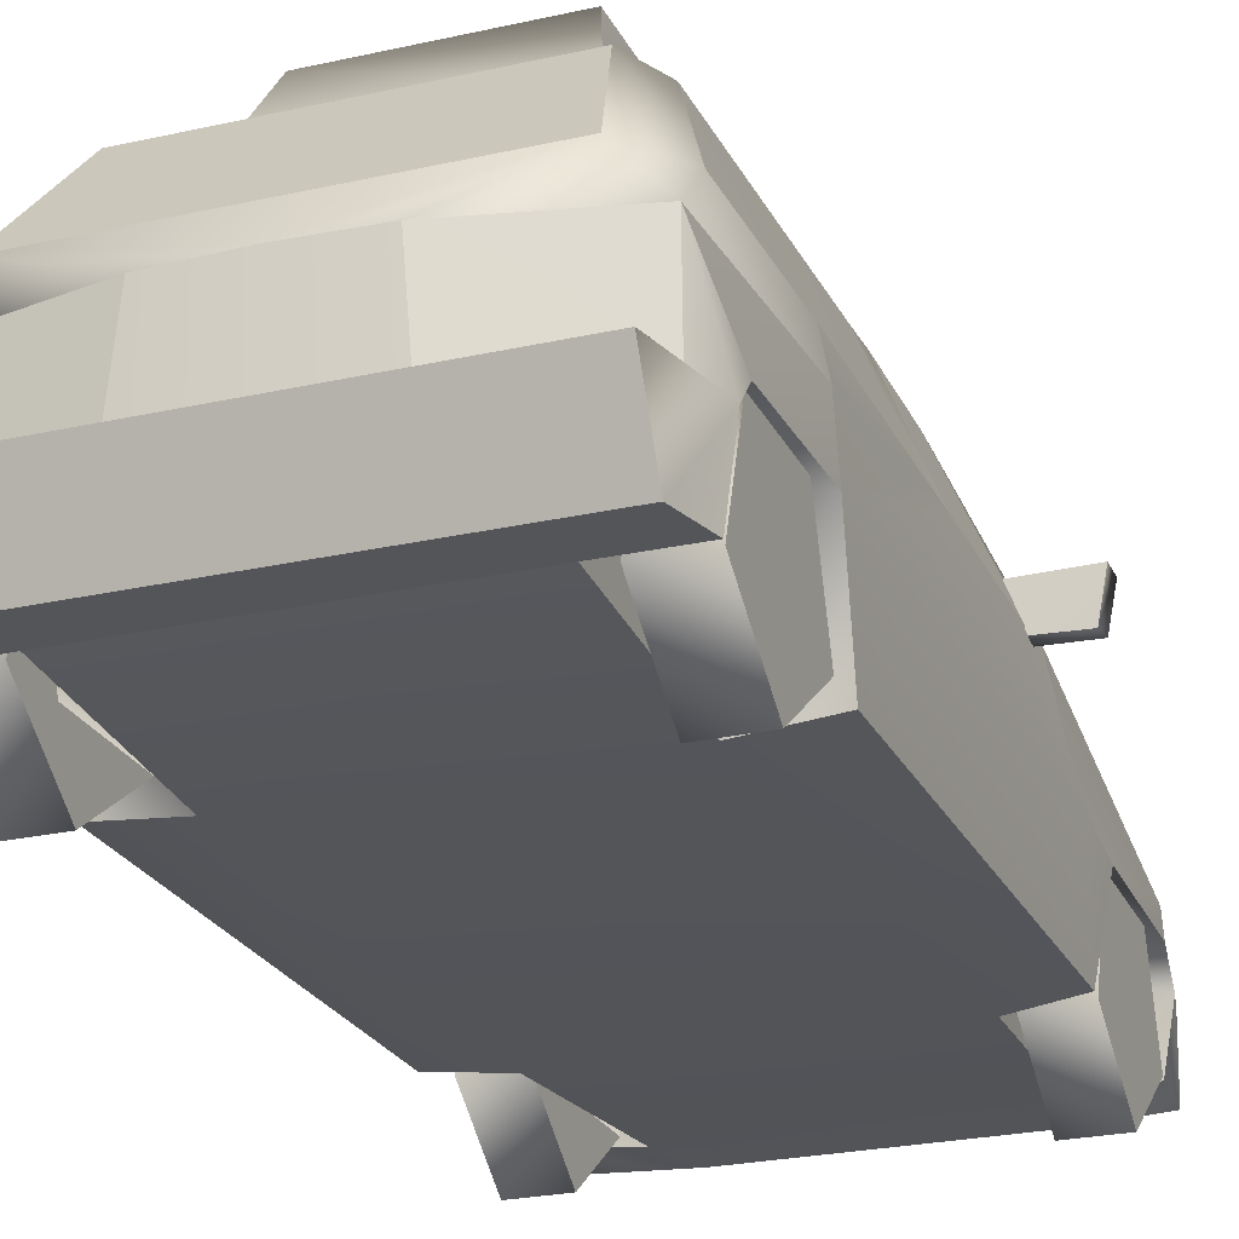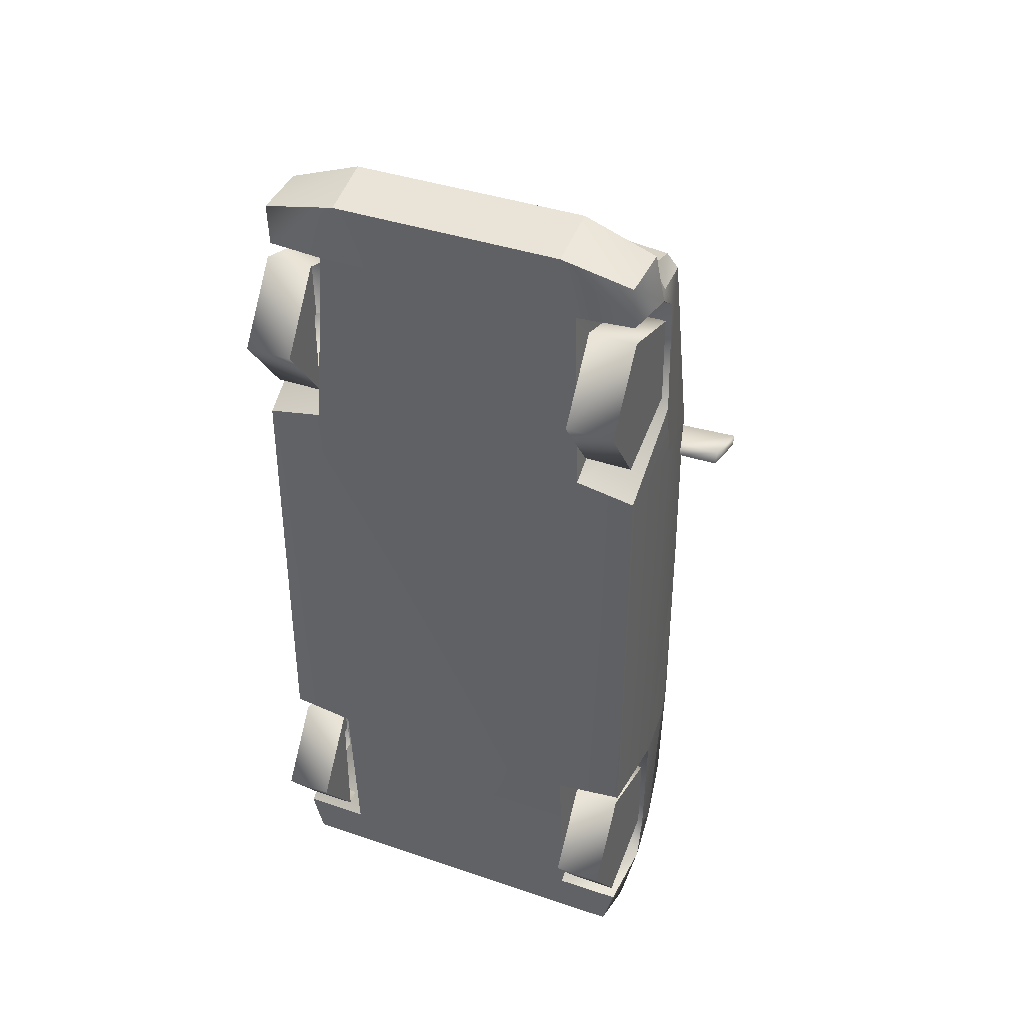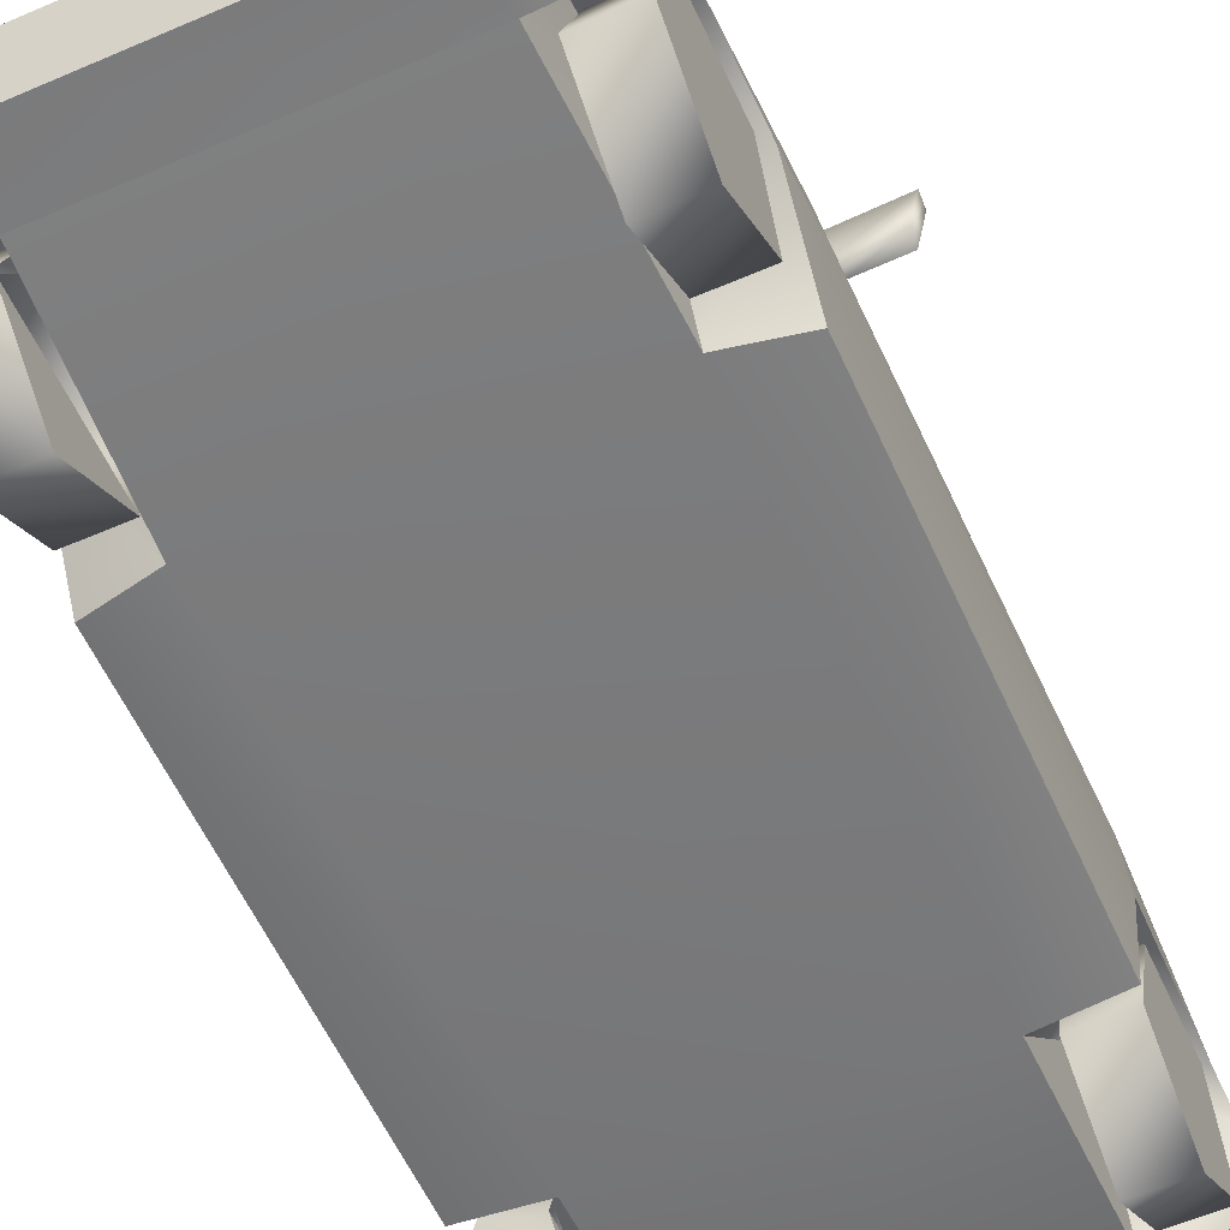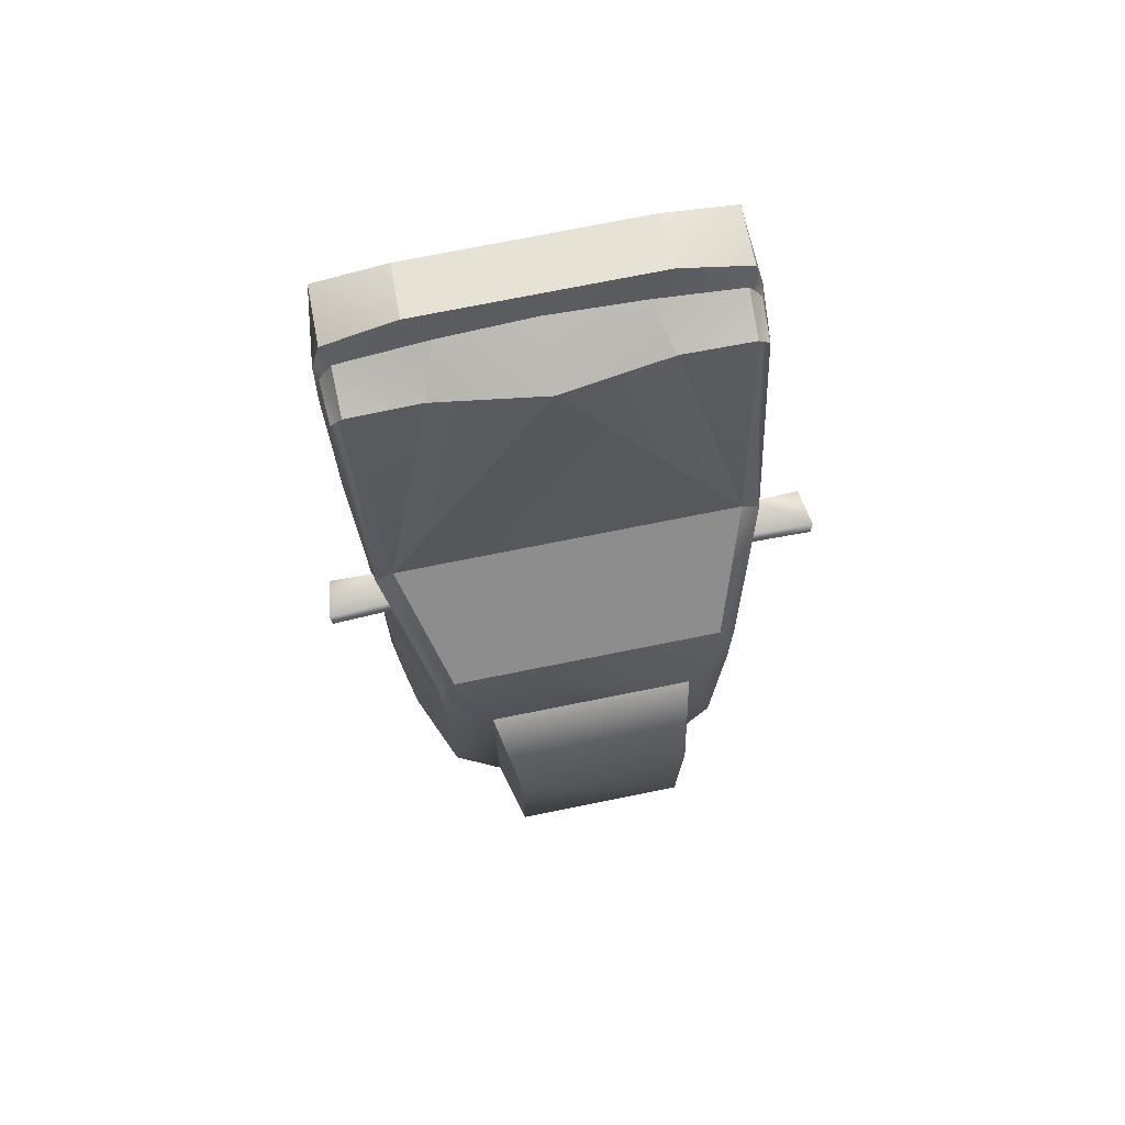
<metadata>
{"format":"obj","ext":"obj","renderer":"f3d","projection":"perspective","resolution":1024,"background":"white","views":[{"elev":-24.2,"azim":-159.3,"up":"+Y"},{"elev":39.7,"azim":22.9,"up":"+Z"},{"elev":-57.7,"azim":24.2,"up":"+Y"},{"elev":74.6,"azim":168.7,"up":"+Z"}]}
</metadata>
<code>
v -1.24 1.238 0.6965
v -1.249 1.238 0.7773
v -1.28 1.447 0.6965
v -1.286 1.429 0.7769
v -1.021 1.243 0.7722
v -1.029 1.244 0.6891
v -0.9511 1.421 0.7722
v -0.9504 1.439 0.6891
v -1.029 1.244 0.6891
v -1.28 1.447 0.6965
v -1.24 1.238 0.6965
v -0.9504 1.439 0.6891
v -1.087 0.8173 1.044
v -1.085 0.7545 1.375
v -1.045 0.9003 2.171
v -1.079 0.7348 2.056
v -1.026 0.6439 -2.311
v -1.103 0.6439 -2.139
v -1.016 1.114 -2.297
v -1.08 0.7826 -1.984
v -1.006 0.6439 -2.575
v -1.012 0.2823 -2.414
v -1.103 0.6439 -2.139
v -1.074 0.2813 -2.185
v -1.023 0.6026 2.41
v -1.078 0.5961 2.161
v -1.02 0.2854 2.401
v -1.026 0.3108 2.161
v -1.023 0.6026 2.41
v -0.9844 0.6643 2.314
v -1.078 0.5961 2.161
v -1.058 0.6687 2.183
v -0.9821 0.9058 2.242
v -1.013 1.315 0.8909
v -1.062 1.11 -1.299
v -0.992 1.34 -2.051
v -1.021 1.306 -1.276
v -0.9844 0.6643 2.314
v -0.9821 0.9058 2.242
v -1.058 0.6687 2.183
v -1.045 0.9003 2.171
v -1.055 0.297 -2.119
v -0.7991 0.297 -2.119
v -1.055 0 -1.717
v -0.7991 0 -1.717
v -1.055 0.297 -1.315
v -0.7991 0.297 -1.315
v -1.055 0.7721 -1.965
v -0.7991 0.7721 -1.965
v -1.055 0.7721 -1.469
v -0.7991 0.7721 -1.469
v -0.7717 0.8602 1.487
v -1.085 0.7545 1.375
v -0.7682 0.2351 1.152
v -1.081 0.2534 1.079
v -1.079 0.7348 2.056
v -0.77 0.6792 2.108
v -1.043 0.2996 1.277
v -0.787 0.2996 1.277
v -1.043 0 1.677
v -0.787 0 1.677
v -1.043 0.2996 2.078
v -0.787 0.2996 2.078
v -1.043 0.7738 1.43
v -0.787 0.7738 1.43
v -1.043 0.7738 1.925
v -0.787 0.7738 1.925
v -0.7211 0.2813 -2.187
v -0.7608 0.7478 -1.722
v -1.074 0.2813 -2.185
v -1.103 0.6439 -2.139
v -0.7682 0.2351 1.152
v -1.081 0.2534 1.079
v -0.7211 0.2129 -1.214
v -1.081 0.2474 -1.206
v -0.7211 0.2129 -1.214
v -1.086 0.7936 -1.315
v -1.081 0.2474 -1.206
v -1.023 1.293 -0.275
v -1.023 1.293 -0.0918
v -0.7893 1.864 -0.2409
v -0.7945 1.861 -0.0872
v -0.7194 0.2815 2.161
v -1.078 0.5961 2.161
v -1.026 0.3108 2.161
v -1.017 1.283 0.8448
v -1.013 1.315 0.8909
v -0.8144 1.811 0.3648
v -0.7176 1.846 0.504
v -0.6279 0.2893 2.478
v -0.7194 0.2815 2.161
v -0.8403 1.301 -2.358
v -0.7127 1.812 -1.949
v -0.8039 1.818 -1.719
v -0.5089 0.6652 2.397
v -0.6336 0.6026 2.553
v -0.5089 0.6652 2.397
v -0.5949 0.9143 2.278
v -0.9844 0.6643 2.314
v -0.9821 0.9058 2.242
v -0.7682 0.2351 1.152
v -0.7194 0.2815 2.161
v -0.7717 0.8602 1.487
v -0.77 0.6792 2.108
v -0.5507 1.972 0.0042
v -0.553 1.957 -1.595
v -1.026 0.6439 -2.311
v 0 1.125 -2.444
v -0.364 1.125 -2.427
v -1.08 0.7826 -1.984
v -1.012 0.2823 -2.414
v -0.7211 0.2813 -2.187
v -1.074 0.2813 -2.185
v -0.5507 1.972 0.0042
v -0.462 2.33 -0.2206
v -0.553 1.957 -1.595
v -0.4641 2.322 -1.381
v -0.9152 1.318 0.9746
v -0.5949 0.9143 2.278
v -0.9152 1.318 0.9746
v -0.4078 0.6439 -2.434
v -0.7991 0.297 -1.315
v -0.7991 0 -1.717
v -0.7991 0.297 -2.119
v -0.787 0.2996 2.078
v -0.787 0 1.677
v -0.787 0.2996 1.277
v -0.7211 0.2129 -1.214
v -0.7608 0.7478 -1.722
v -0.7211 0.2813 -2.187
v 0 0.6439 -2.455
v 0 0.6567 2.421
v 0.7682 0.2351 1.152
v 0.7211 0.2129 -1.214
v -0.7211 0.2813 -2.187
v 0.7211 0.2813 -2.187
v 0.7194 0.2815 2.161
v -0.7194 0.2815 2.161
v 1.012 0.2823 -2.414
v 0.7211 0.2813 -2.187
v 0.7194 0.2815 2.161
v 0.6279 0.2893 2.478
v 0.6336 0.6026 2.553
v 1.006 0.6439 -2.575
v 0 1.002 2.285
v 0.9152 1.318 0.9746
v 0.8403 1.301 -2.358
v 0.7127 1.812 -1.949
v 0.553 1.957 -1.595
v 0.7176 1.846 0.504
v 0.5507 1.972 0.0042
v 0.5068 0.664 2.398
v 0.4078 0.6439 -2.434
v 0.8039 1.818 -1.719
v 0.7893 1.864 -0.2409
v 0.7945 1.861 -0.0872
v 0.7211 0.2129 -1.214
v 0.7211 0.2813 -2.187
v 0.7608 0.7478 -1.722
v 0.787 0.2996 2.078
v 0.787 0.2996 1.277
v 0.787 0 1.677
v 0.7991 0.297 -1.315
v 0.7991 0.297 -2.119
v 0.7991 0 -1.717
v 1.026 0.6439 -2.311
v 0.9821 0.9068 2.242
v 0.5933 0.9156 2.278
v 1.013 1.315 0.8909
v 0.9152 1.318 0.9746
v 0.5507 1.972 0.0042
v 0.553 1.957 -1.595
v 0.462 2.33 -0.2206
v 0.4641 2.322 -1.381
v 1.074 0.2813 -2.185
v 0.992 1.34 -2.051
v 1.016 1.114 -2.297
v 0.77 0.6792 2.108
v 1.079 0.7348 2.056
v 1.078 0.5961 2.161
v 0.7608 0.7478 -1.722
v 1.08 0.7826 -1.984
v 1.086 0.7936 -1.315
v 1.103 0.6439 -2.139
v 0.364 1.125 -2.427
v 1.103 0.6439 -2.139
v 1.079 0.7348 2.056
v 1.044 0.9019 2.173
v 1.056 0.6689 2.183
v 1.078 0.5961 2.161
v 0.8144 1.811 0.3648
v 0.7682 0.2351 1.152
v 0.7717 0.8602 1.487
v 0.7194 0.2815 2.161
v 0.77 0.6792 2.108
v 0.5068 0.664 2.398
v 0.9843 0.6645 2.314
v 0.5933 0.9156 2.278
v 0.9821 0.9068 2.242
v 0.9843 0.6645 2.314
v 1.023 0.6026 2.41
v 1.02 0.2854 2.401
v 1.026 0.3108 2.161
v 1.017 1.283 0.8448
v 0.7194 0.2815 2.161
v 1.026 0.3108 2.161
v 1.023 1.293 -0.275
v 1.023 1.293 -0.0918
v 0.7211 0.2129 -1.214
v 1.081 0.2474 -1.206
v 1.081 0.2534 1.079
v 1.081 0.2474 -1.206
v 0.7211 0.2813 -2.187
v 1.074 0.2813 -2.185
v 1.043 0.2996 1.277
v 1.043 0 1.677
v 0.787 0.2996 1.277
v 0.787 0 1.677
v 1.043 0.2996 2.078
v 0.787 0.2996 2.078
v 1.043 0.7738 1.43
v 0.787 0.7738 1.43
v 1.043 0.7738 1.925
v 0.787 0.7738 1.925
v 1.085 0.7545 1.375
v 0.7717 0.8602 1.487
v 0.7682 0.2351 1.152
v 1.081 0.2534 1.079
v 1.055 0.297 -2.119
v 1.055 0 -1.717
v 0.7991 0.297 -2.119
v 0.7991 0 -1.717
v 1.055 0.297 -1.315
v 0.7991 0.297 -1.315
v 1.055 0.7721 -1.965
v 0.7991 0.7721 -1.965
v 1.055 0.7721 -1.469
v 0.7991 0.7721 -1.469
v 0.9843 0.6645 2.314
v 1.056 0.6689 2.183
v 0.9821 0.9068 2.242
v 1.044 0.9019 2.173
v 1.062 1.11 -1.299
v 1.021 1.306 -1.276
v 1.013 1.315 0.8909
v 1.087 0.8173 1.044
v 1.023 0.6026 2.41
v 1.078 0.5961 2.161
v 1.012 0.2823 -2.414
v 1.074 0.2813 -2.185
v 1.026 0.6439 -2.311
v 1.103 0.6439 -2.139
v 1.08 0.7826 -1.984
v 1.085 0.7545 1.375
v 0.9562 1.415 0.7722
v 1.286 1.429 0.7769
v 0.9544 1.433 0.6891
v 1.28 1.447 0.6965
v 0.9544 1.433 0.6891
v 1.28 1.447 0.6965
v 1.022 1.244 0.6891
v 1.24 1.238 0.6965
v 1.021 1.243 0.7722
v 1.249 1.238 0.7773
v 1.022 1.244 0.6891
v 1.24 1.238 0.6965
v -1.086 0.7936 -1.315
v -1.081 0.2474 -1.206
v -1.087 0.8173 1.044
v -1.081 0.2534 1.079
v -1.016 1.114 -2.297
v -1.08 0.7826 -1.984
v -1.062 1.11 -1.299
v -1.086 0.7936 -1.315
v -1.023 1.293 -0.0918
v -1.023 1.293 -0.275
v -1.062 1.11 -1.299
v -1.021 1.306 -1.276
v -1.017 1.283 0.8448
v -0.8144 1.811 0.3648
v -1.023 1.293 -0.0918
v -0.7945 1.861 -0.0872
v -0.8039 1.818 -1.719
v -1.021 1.306 -1.276
v -0.7893 1.864 -0.2409
v -1.023 1.293 -0.275
v -1.023 0.6026 2.41
v -1.02 0.2854 2.401
v -0.6336 0.6026 2.553
v -0.6279 0.2893 2.478
v -1.016 1.114 -2.297
v -0.364 1.125 -2.427
v -1.026 0.6439 -2.311
v -0.4078 0.6439 -2.434
v -1.085 0.7545 1.375
v -1.055 0 -1.717
v -1.055 0.4283 -1.717
v -1.055 0.297 -2.119
v -1.055 0.297 -1.315
v -1.055 0.297 -2.119
v -1.055 0.7721 -1.965
v -1.055 0.7721 -1.469
v -1.055 0.7721 -1.965
v -1.055 0.7721 -1.469
v -1.043 0 1.677
v -1.043 0.4307 1.677
v -1.043 0.2996 1.277
v -1.043 0.2996 2.078
v -1.043 0.7738 1.925
v -1.043 0.2996 1.277
v -1.043 0.7738 1.43
v -1.043 0.7738 1.43
v -1.043 0.7738 1.925
v -1.017 1.283 0.8448
v -1.013 1.315 0.8909
v -0.9821 0.9058 2.242
v -0.9152 1.318 0.9746
v -1.013 1.315 0.8909
v -0.992 1.34 -2.051
v -0.9152 1.318 0.9746
v -0.5949 0.9143 2.278
v 0 1.002 2.285
v -0.5949 0.9143 2.278
v -0.5089 0.6652 2.397
v 0 1.002 2.285
v 0 0.6567 2.421
v -0.4078 0.6439 -2.434
v -0.364 1.125 -2.427
v 0 0.6439 -2.455
v 0 1.125 -2.444
v 0.6336 0.6026 2.553
v -0.6336 0.6026 2.553
v 0.6279 0.2893 2.478
v -0.6279 0.2893 2.478
v 1.012 0.2823 -2.414
v -1.012 0.2823 -2.414
v 1.006 0.6439 -2.575
v -1.006 0.6439 -2.575
v 0.8403 1.301 -2.358
v -0.8403 1.301 -2.358
v 0.7127 1.812 -1.949
v -0.7127 1.812 -1.949
v -0.9152 1.318 0.9746
v 0.9152 1.318 0.9746
v -0.7176 1.846 0.504
v 0.7176 1.846 0.504
v 0.553 1.957 -1.595
v -0.553 1.957 -1.595
v 0.4641 2.322 -1.381
v -0.4641 2.322 -1.381
v 0.462 2.33 -0.2206
v -0.462 2.33 -0.2206
v 0.5507 1.972 0.0042
v -0.5507 1.972 0.0042
v 0.4078 0.6439 -2.434
v 0.364 1.125 -2.427
v 0.5933 0.9156 2.278
v 0.5068 0.664 2.398
v 0.5933 0.9156 2.278
v 0.9152 1.318 0.9746
v 0.992 1.34 -2.051
v 0.8039 1.818 -1.719
v 1.021 1.306 -1.276
v 0.9152 1.318 0.9746
v 0.9821 0.9068 2.242
v 1.013 1.315 0.8909
v 1.017 1.283 0.8448
v 1.013 1.315 0.8909
v 1.087 0.8173 1.044
v 1.023 1.293 -0.0918
v 1.043 0 1.677
v 1.043 0.2996 1.277
v 1.043 0.4307 1.677
v 1.043 0.2996 2.078
v 1.043 0.2996 1.277
v 1.043 0.7738 1.43
v 1.043 0.7738 1.925
v 1.043 0.7738 1.43
v 1.043 0.7738 1.925
v 1.055 0 -1.717
v 1.055 0.297 -2.119
v 1.055 0.4283 -1.717
v 1.055 0.297 -1.315
v 1.055 0.297 -2.119
v 1.055 0.7721 -1.965
v 1.055 0.7721 -1.469
v 1.055 0.7721 -1.965
v 1.055 0.7721 -1.469
v 1.081 0.2534 1.079
v 1.085 0.7545 1.375
v 1.016 1.114 -2.297
v 1.026 0.6439 -2.311
v 0.364 1.125 -2.427
v 0.4078 0.6439 -2.434
v 1.023 0.6026 2.41
v 0.6336 0.6026 2.553
v 1.02 0.2854 2.401
v 0.6279 0.2893 2.478
v 0.7893 1.864 -0.2409
v 1.023 1.293 -0.275
v 1.017 1.283 0.8448
v 1.023 1.293 -0.0918
v 0.8144 1.811 0.3648
v 0.7945 1.861 -0.0872
v 1.086 0.7936 -1.315
v 1.062 1.11 -1.299
v 1.023 1.293 -0.275
v 1.021 1.306 -1.276
v 1.016 1.114 -2.297
v 1.062 1.11 -1.299
v 1.08 0.7826 -1.984
v 1.086 0.7936 -1.315
v 1.081 0.2474 -1.206
f 119 120 33
f 146 120 145
f 146 168 167
f 167 245 167
f 188 245 167
f 188 246 245
f 188 246 188
f 188 254 246
f 188 254 188
f 188 187 254
f 189 187 188
f 189 190 187
f 200 190 189
f 200 201 190
f 200 201 200
f 200 143 201
f 152 143 200
f 152 143 152
f 132 143 152
f 132 96 143
f 95 96 132
f 95 96 96
f 30 96 95
f 30 29 96
f 30 29 30
f 30 31 29
f 32 31 30
f 32 16 31
f 15 16 32
f 15 14 16
f 15 14 15
f 15 13 14
f 15 13 15
f 15 34 13
f 33 34 15
f 214 213 214
f 184 213 214
f 184 181 213
f 182 181 184
f 182 181 181
f 183 181 182
f 183 209 181
f 210 209 183
f 172 173 171
f 174 173 172
f 150 170 169
f 150 191 156
f 169 191 150
f 169 204 191
f 87 88 86
f 89 88 87
f 89 82 88
f 89 82 89
f 89 105 82
f 150 105 89
f 150 151 105
f 156 151 150
f 156 155 151
f 208 155 156
f 208 207 155
f 151 154 149
f 155 154 151
f 148 154 176
f 148 154 148
f 148 149 154
f 93 149 148
f 93 106 149
f 94 106 93
f 94 105 106
f 81 105 94
f 81 82 105
f 81 82 81
f 81 80 82
f 79 80 81
f 36 93 92
f 94 93 36
f 37 35 37
f 36 35 37
f 36 19 35
f 92 19 36
f 92 109 19
f 92 109 92
f 92 108 109
f 147 108 92
f 147 185 108
f 147 185 147
f 147 177 185
f 147 177 147
f 147 176 177
f 148 176 147
f 176 243 177
f 244 243 176
f 177 252 251
f 253 252 177
f 164 165 163
f 75 73 75
f 74 73 75
f 74 72 73
f 134 72 74
f 134 133 72
f 134 133 134
f 134 211 133
f 212 211 134
f 137 72 133
f 138 72 137
f 135 134 74
f 136 134 135
f 161 162 160
f 85 83 85
f 84 83 85
f 84 57 83
f 56 57 84
f 56 52 57
f 53 52 56
f 53 54 52
f 55 54 53
f 158 159 157
f 234 233 234
f 232 233 234
f 232 230 233
f 231 230 232
f 231 229 230
f 236 229 231
f 236 235 229
f 238 235 236
f 238 237 235
f 234 237 238
f 234 233 237
f 249 186 250
f 144 186 249
f 144 166 186
f 144 166 144
f 144 153 166
f 144 153 144
f 144 131 153
f 21 131 144
f 21 121 131
f 21 121 21
f 21 107 121
f 21 107 21
f 21 23 107
f 22 23 21
f 22 24 23
f 129 130 128
f 43 42 49
f 43 42 43
f 43 44 42
f 45 44 43
f 45 46 44
f 47 46 45
f 47 50 46
f 51 50 47
f 51 48 50
f 49 48 51
f 49 42 48
f 126 127 125
f 256 257 255
f 256 257 256
f 256 258 257
f 264 258 256
f 264 266 258
f 264 266 264
f 264 265 266
f 264 265 264
f 264 263 265
f 256 263 264
f 256 255 263
f 123 124 122
f 59 60 58
f 61 60 59
f 61 62 60
f 63 62 61
f 63 66 62
f 67 66 63
f 67 64 66
f 65 64 67
f 65 58 64
f 59 58 65
f 69 70 68
f 69 70 69
f 69 71 70
f 69 71 69
f 69 110 71
f 69 110 69
f 69 77 110
f 76 77 69
f 76 78 77
f 87 118 89
f 26 27 25
f 28 27 26
f 28 90 27
f 91 90 28
f 91 90 90
f 141 90 91
f 141 142 90
f 203 142 141
f 203 202 142
f 248 202 203
f 248 247 202
f 9 10 8
f 11 10 9
f 2 3 1
f 4 3 2
f 4 12 3
f 4 12 4
f 4 7 12
f 4 7 4
f 4 5 7
f 2 5 4
f 2 6 5
f 1 6 2
f 260 261 259
f 262 261 260
f 240 241 239
f 242 241 240
f 197 198 196
f 199 198 197
f 193 194 192
f 195 194 193
f 115 116 114
f 117 116 115
f 102 103 101
f 104 103 102
f 98 99 97
f 100 99 98
f 39 40 38
f 41 40 39
f 18 19 17
f 20 19 18
f 140 139 175
f 112 139 140
f 112 111 139
f 112 111 112
f 112 113 111
f 216 217 215
f 216 217 216
f 216 218 217
f 219 218 216
f 219 220 218
f 223 220 219
f 223 224 220
f 221 224 223
f 221 222 224
f 215 222 221
f 215 217 222
f 205 180 206
f 178 180 205
f 178 179 180
f 226 179 178
f 226 225 179
f 227 225 226
f 227 228 225
f 379 373 378
f 372 371 372
f 373 371 372
f 373 374 371
f 373 374 373
f 373 377 374
f 376 373 375
f 392 393 391
f 394 393 392
f 388 382 387
f 381 380 381
f 382 380 381
f 382 383 380
f 386 383 382
f 385 382 384
f 368 367 368
f 369 367 368
f 369 370 367
f 389 369 390
f 413 369 389
f 413 369 369
f 405 369 413
f 405 370 369
f 405 370 405
f 405 407 370
f 406 407 405
f 406 408 407
f 365 366 364
f 309 308 309
f 306 308 309
f 306 305 308
f 306 305 306
f 306 307 305
f 306 311 310
f 306 313 312
f 302 299 302
f 297 299 302
f 297 296 299
f 297 296 297
f 297 298 296
f 297 301 300
f 297 304 303
f 319 283 319
f 284 283 319
f 284 285 283
f 286 285 284
f 360 322 359
f 321 322 320
f 332 333 331
f 334 333 332
f 317 318 316
f 328 329 327
f 330 329 328
f 330 329 329
f 356 329 330
f 356 355 329
f 269 314 275
f 315 314 269
f 277 276 278
f 267 276 277
f 267 275 276
f 267 275 267
f 267 269 275
f 268 269 267
f 268 269 269
f 270 269 268
f 270 295 269
f 348 349 347
f 350 349 348
f 350 351 349
f 352 351 350
f 352 351 351
f 354 351 352
f 354 353 351
f 272 273 271
f 274 273 272
f 410 411 409
f 412 411 410
f 402 403 401
f 404 403 402
f 396 397 395
f 398 397 396
f 344 345 343
f 346 345 344
f 340 341 339
f 342 341 340
f 336 337 335
f 338 337 336
f 292 293 291
f 294 293 292
f 288 289 287
f 290 289 288
f 280 281 279
f 282 281 280
f 362 363 361
f 399 363 362
f 399 400 363
f 325 358 357
f 325 358 325
f 325 326 358
f 325 326 325
f 325 324 326
f 323 324 325

</code>
